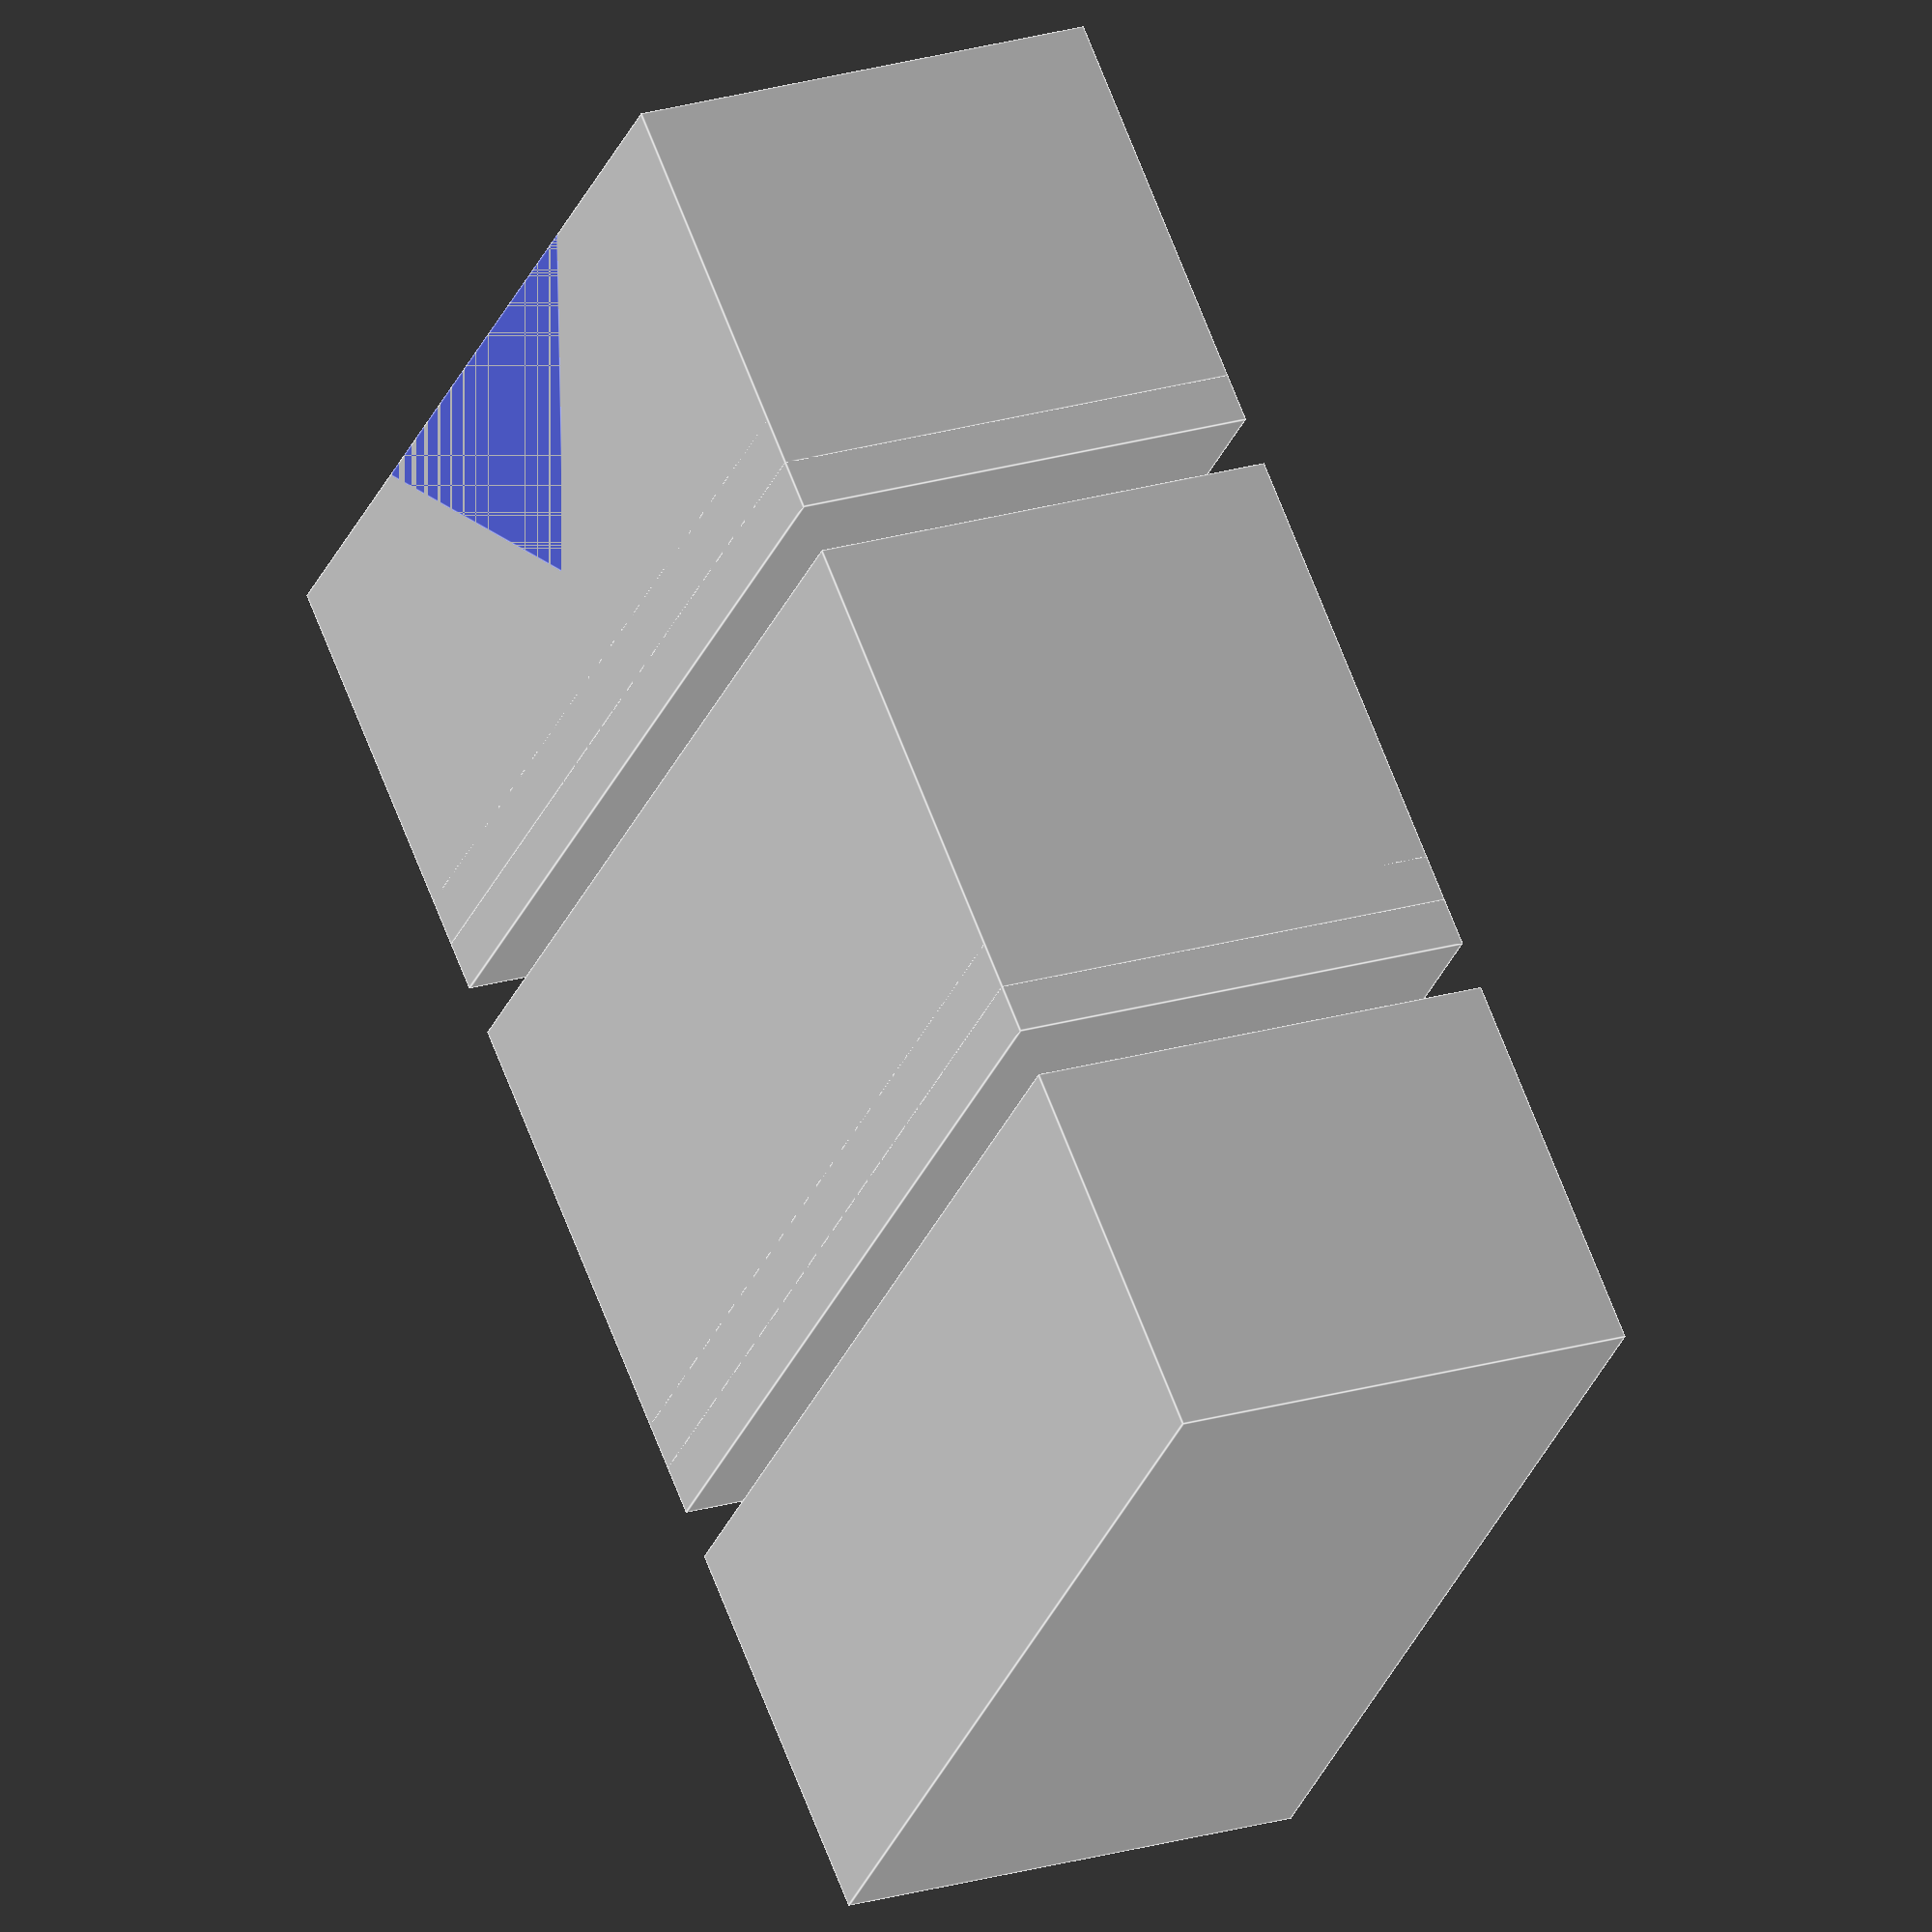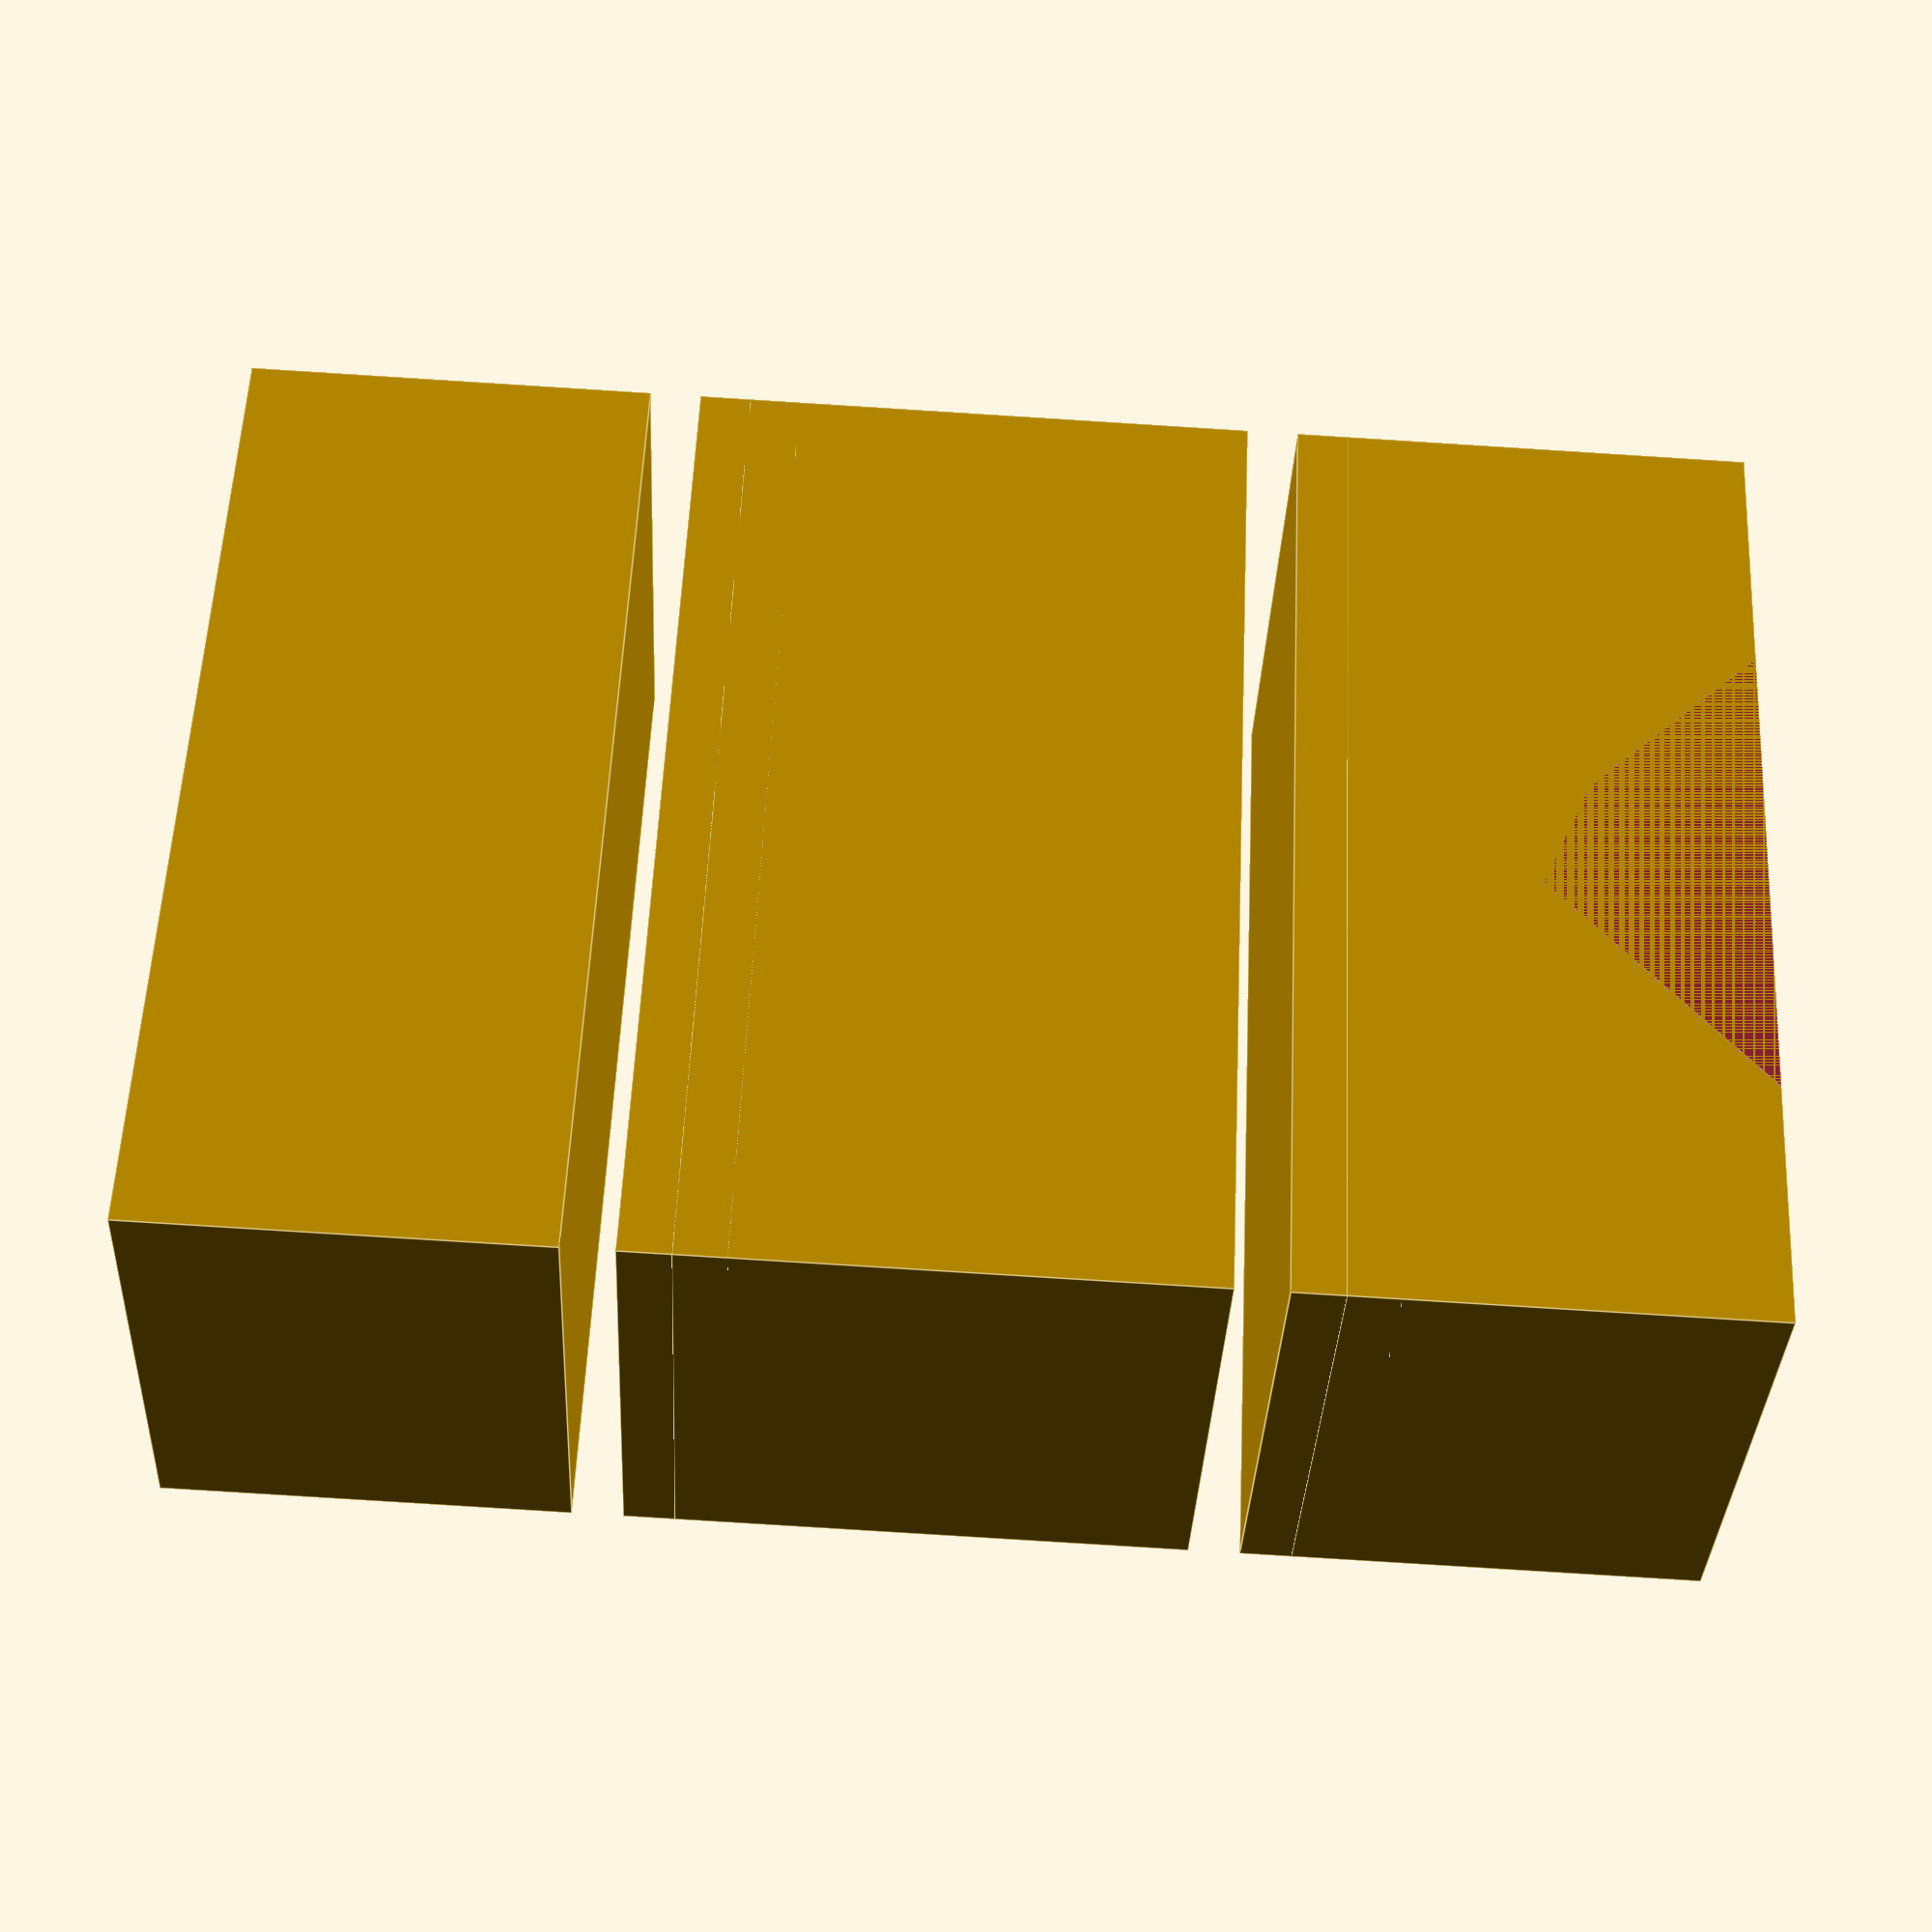
<openscad>

// Parameters for dimensions
central_block_width = 20;
central_block_height = 10;
central_block_depth = 10;
v_notch_depth = 5;
v_notch_width = 10;

side_block_width = 20;
side_block_height = 8;
side_block_depth = 10;

spacer_block_width = 20;
spacer_block_height = 2;
spacer_block_depth = 10;

// Function to create a block with a V-shaped notch
module v_notched_block(width, height, depth, notch_width, notch_depth) {
    difference() {
        cube([width, depth, height], center = true);
        translate([-notch_width / 2, -depth / 2, -height / 2])
            polyhedron(
                points = [
                    [0, 0, 0],
                    [notch_width, 0, 0],
                    [notch_width / 2, 0, notch_depth]
                ],
                faces = [[0, 1, 2]]
            );
    }
}

// Central block
module central_block() {
    v_notched_block(
        central_block_width,
        central_block_height,
        central_block_depth,
        v_notch_width,
        v_notch_depth
    );
}

// Side block
module side_block() {
    v_notched_block(
        side_block_width,
        side_block_height,
        side_block_depth,
        v_notch_width,
        v_notch_depth
    );
}

// Spacer block
module spacer_block() {
    cube([spacer_block_width, spacer_block_depth, spacer_block_height], center = true);
}

// Assembly
module flexible_coupling() {
    translate([0, 0, side_block_height / 2 + spacer_block_height + central_block_height / 2])
        side_block();
    translate([0, 0, central_block_height / 2])
        spacer_block();
    translate([0, 0, 0])
        central_block();
    translate([0, 0, -central_block_height / 2 - spacer_block_height])
        spacer_block();
    translate([0, 0, -central_block_height / 2 - spacer_block_height - side_block_height / 2])
        rotate([0, 0, 180])
        side_block();
}

// Render the model
flexible_coupling();


</openscad>
<views>
elev=112.6 azim=110.7 roll=200.9 proj=o view=edges
elev=79.7 azim=135.3 roll=86.4 proj=p view=edges
</views>
